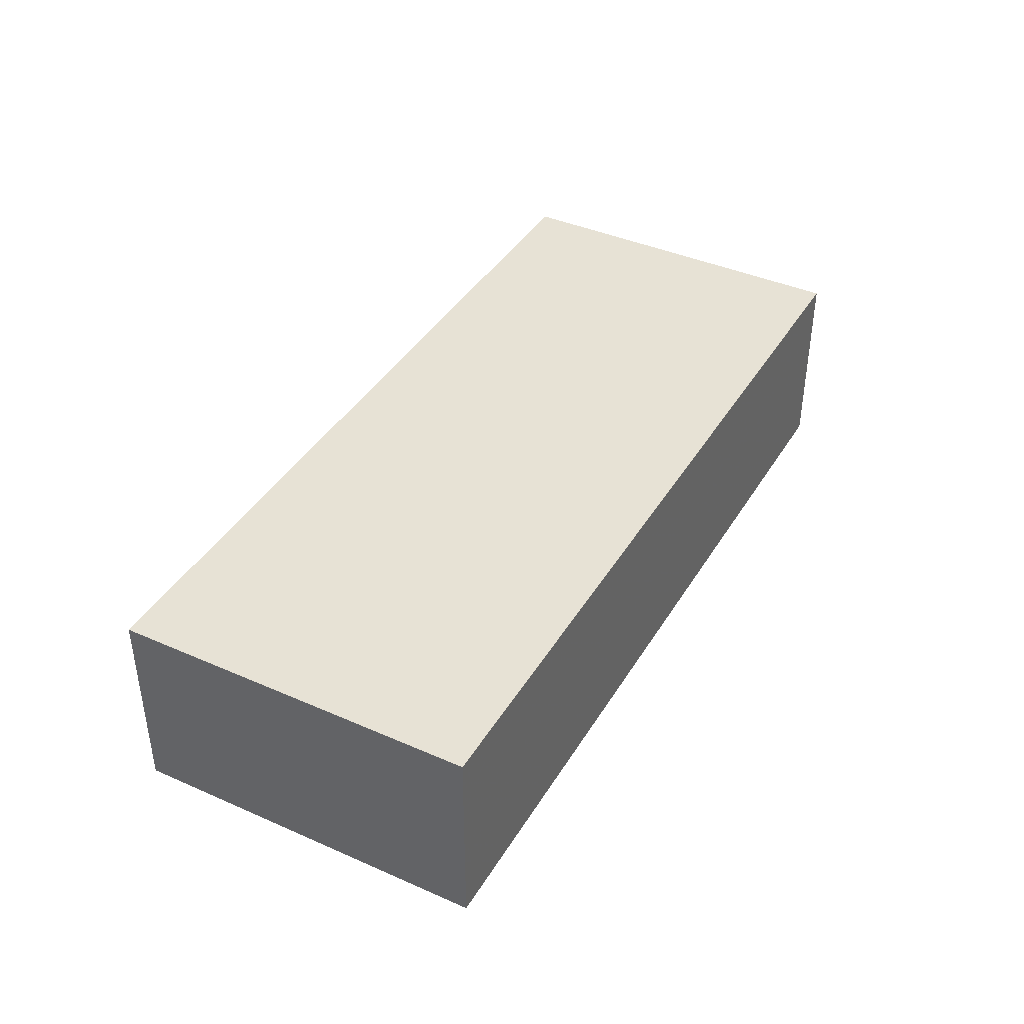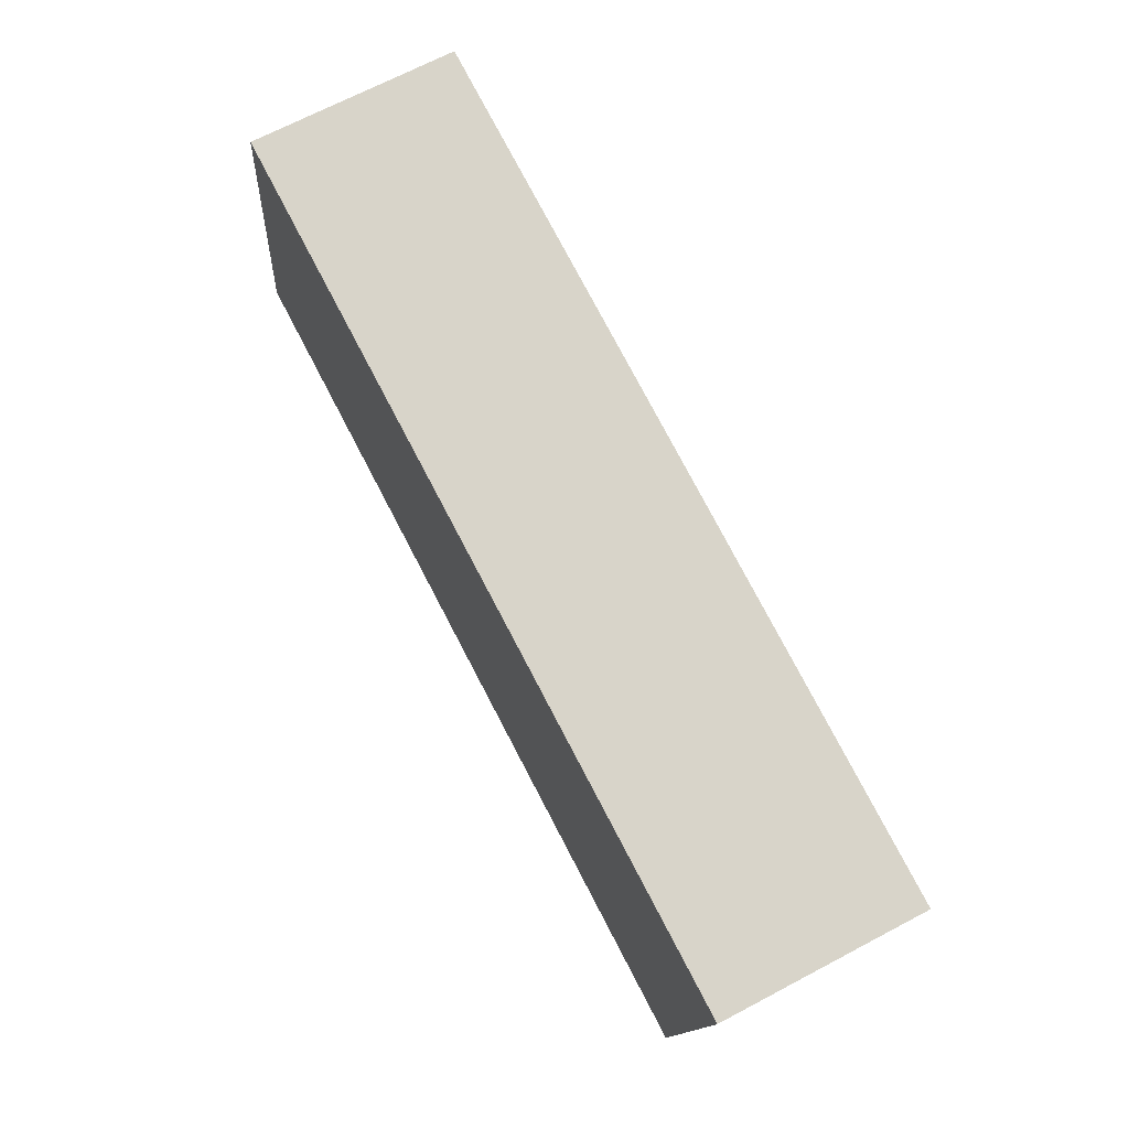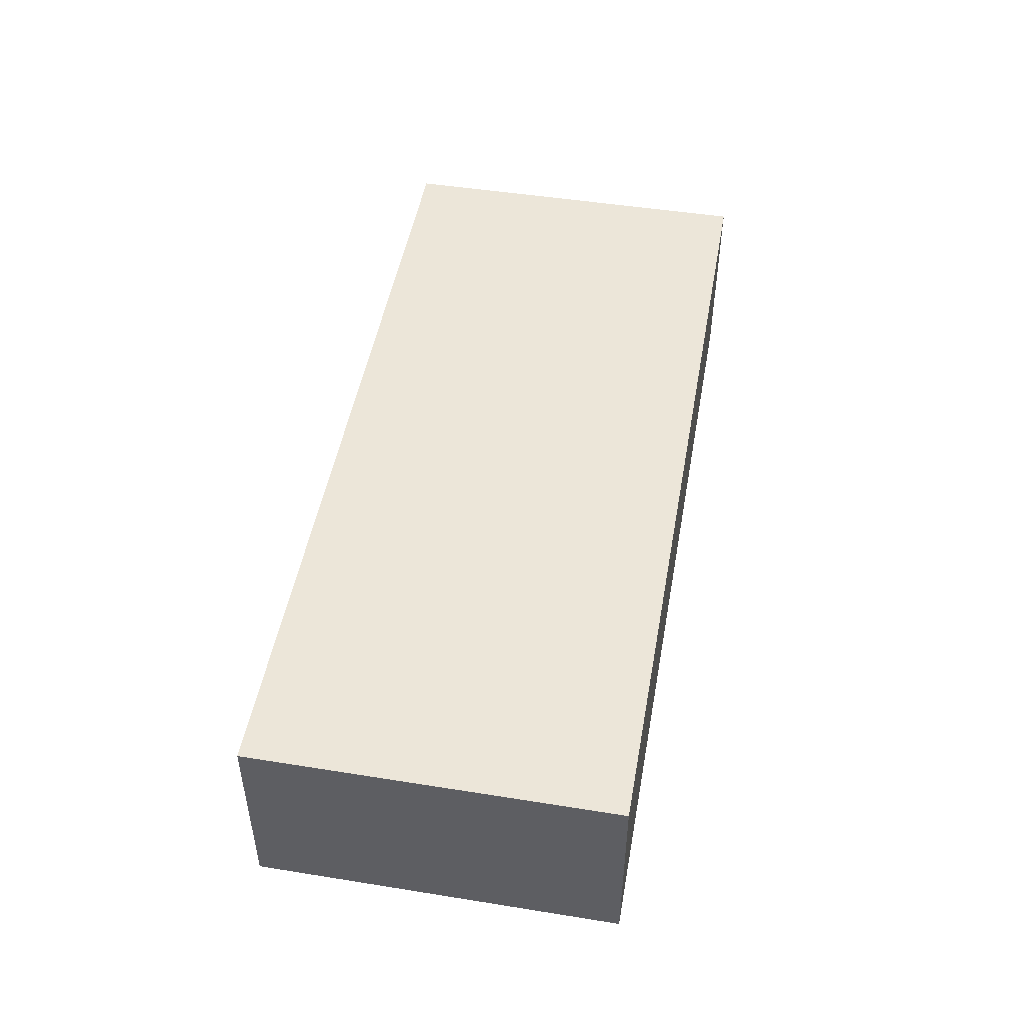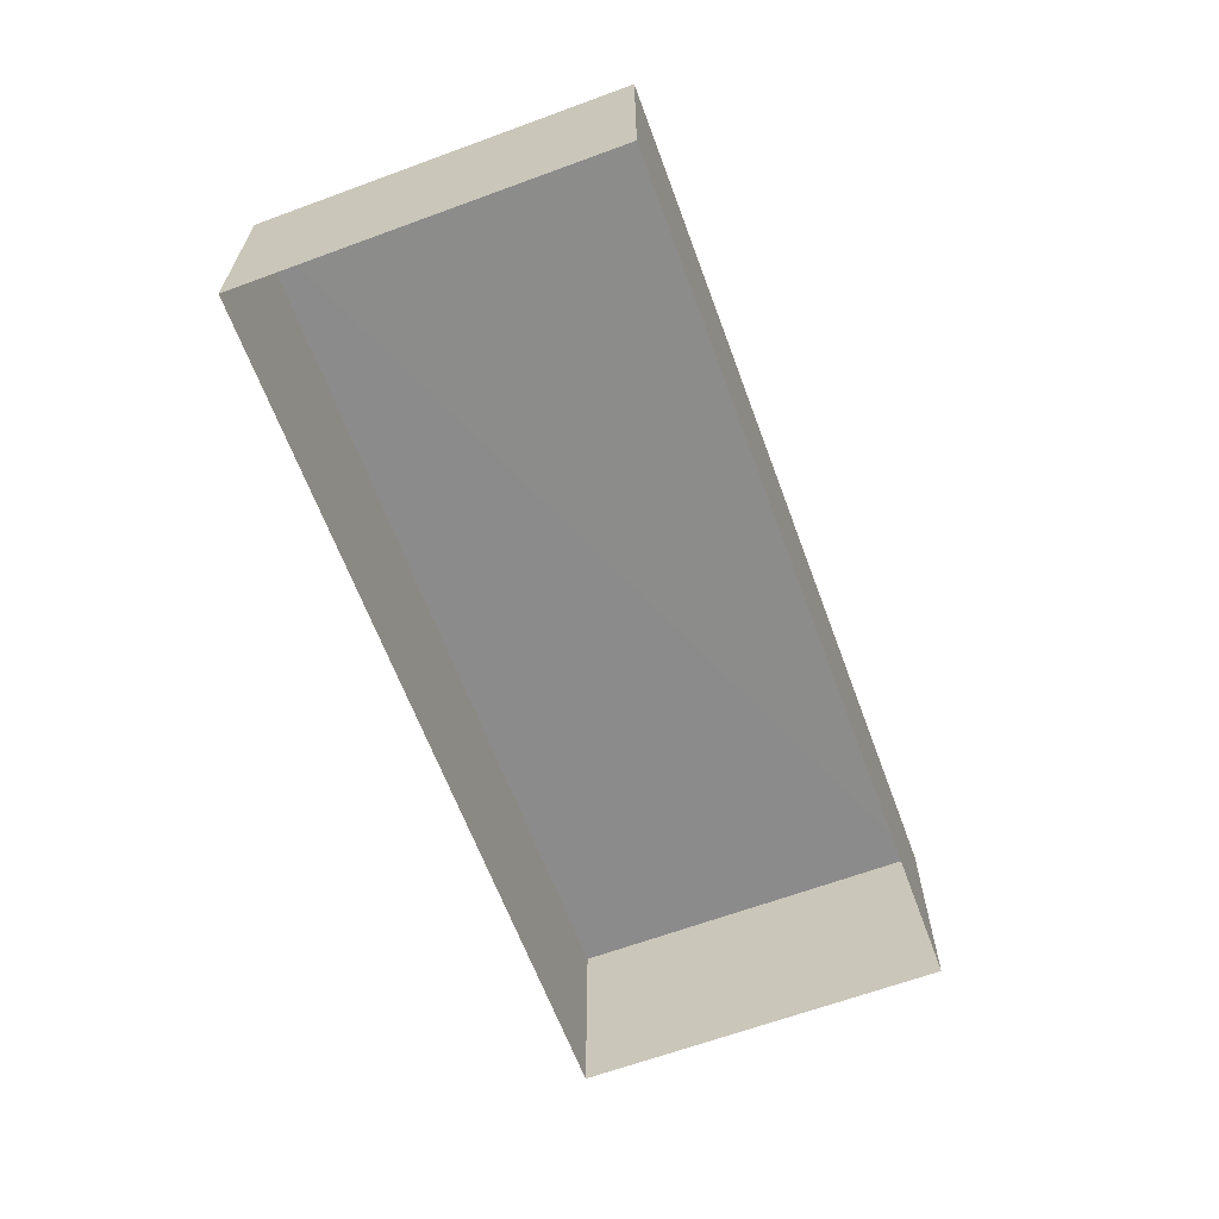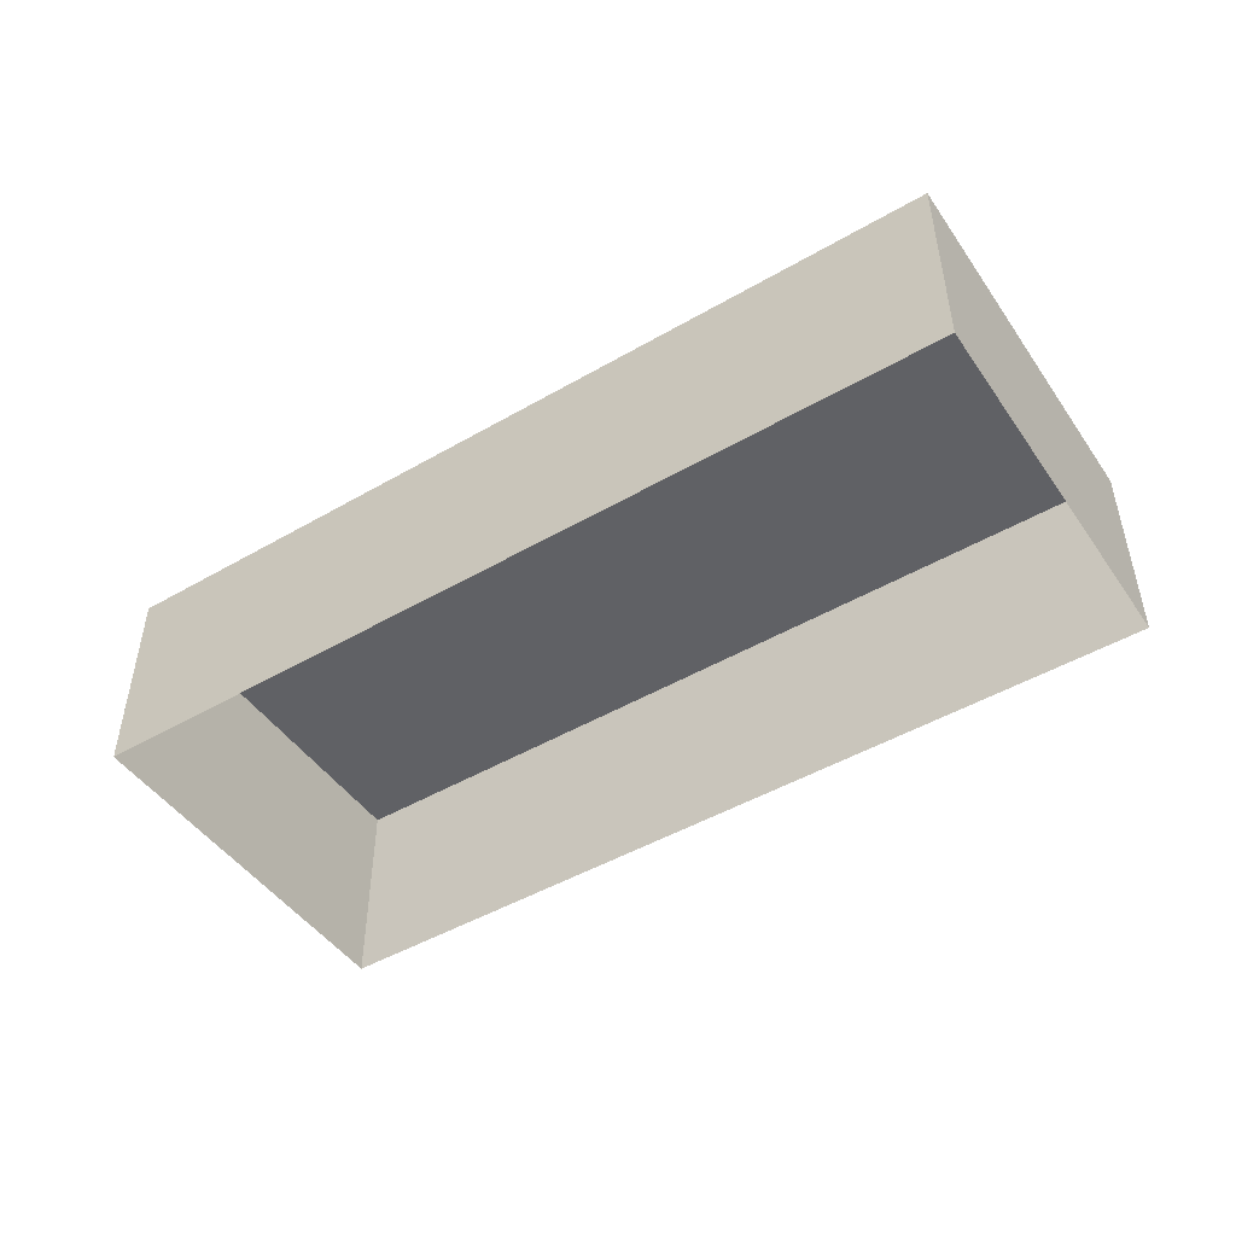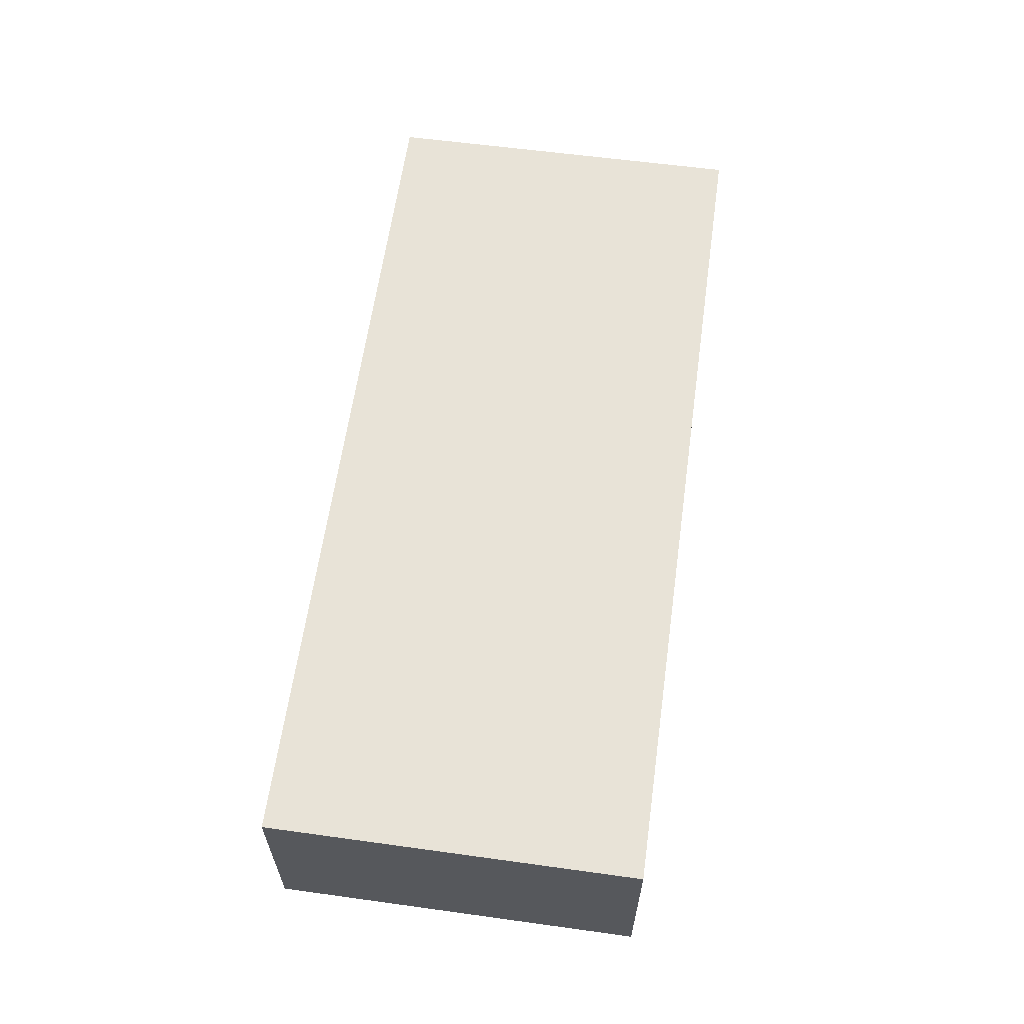
<metadata>
{"format":"obj","ext":"obj","renderer":"f3d","projection":"perspective","resolution":1024,"background":"white","views":[{"elev":40.4,"azim":-69.7,"up":"+Z"},{"elev":68.8,"azim":62.0,"up":"+Y"},{"elev":48.7,"azim":92.0,"up":"+Z"},{"elev":-64.1,"azim":102.2,"up":"+Z"},{"elev":-47.6,"azim":-155.1,"up":"+Z"},{"elev":61.7,"azim":-90.2,"up":"+Z"}]}
</metadata>
<code>
v -8.834e+04 -9.889e+04 7.984
v -8.834e+04 -9.889e+04 7.984
v -8.834e+04 -9.889e+04 7.984
v -8.834e+04 -9.889e+04 7.984
v -8.834e+04 -9.889e+04 9.042
v -8.834e+04 -9.889e+04 9.042
v -8.834e+04 -9.889e+04 9.042
v -8.834e+04 -9.889e+04 9.042
f 1 2 3
f 1 4 2
f 5 6 7
f 5 8 6
f 6 1 3
f 7 6 3
f 6 4 1
f 6 8 4
f 5 2 4
f 8 5 4
f 7 3 2
f 5 7 2

</code>
